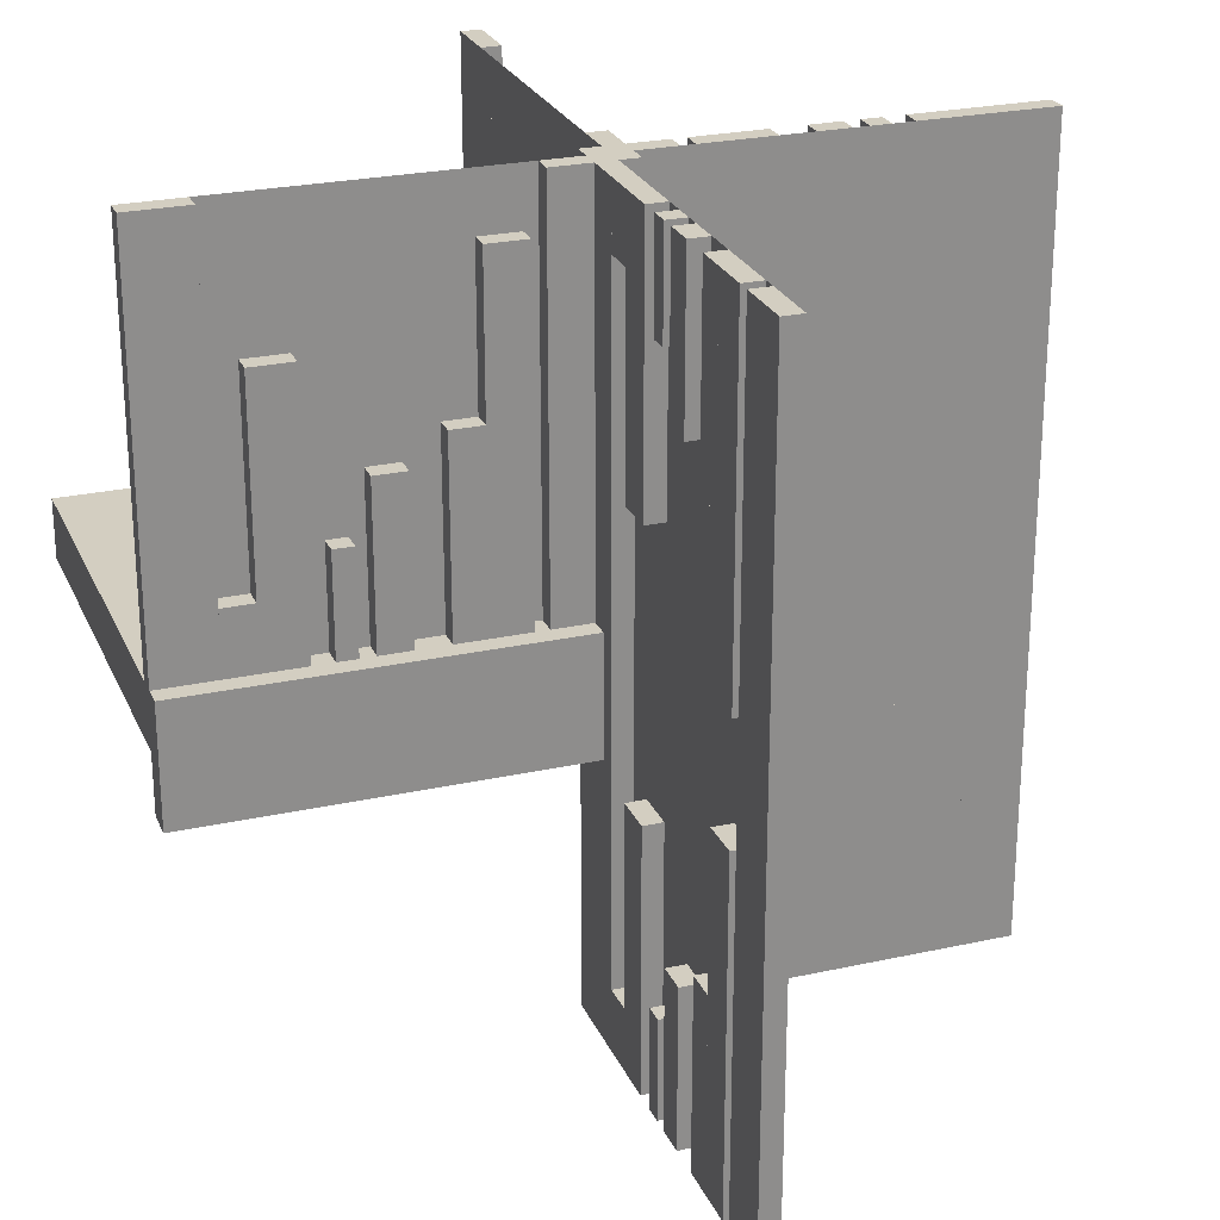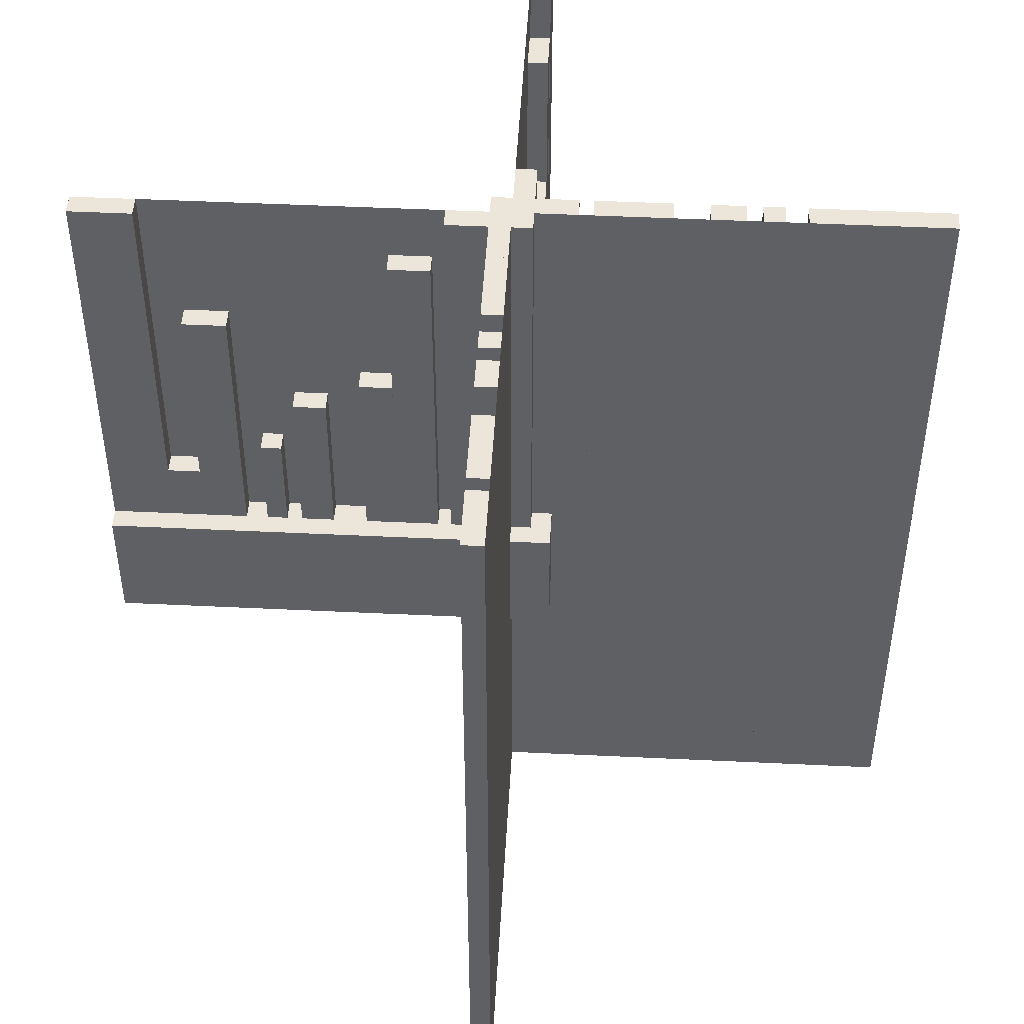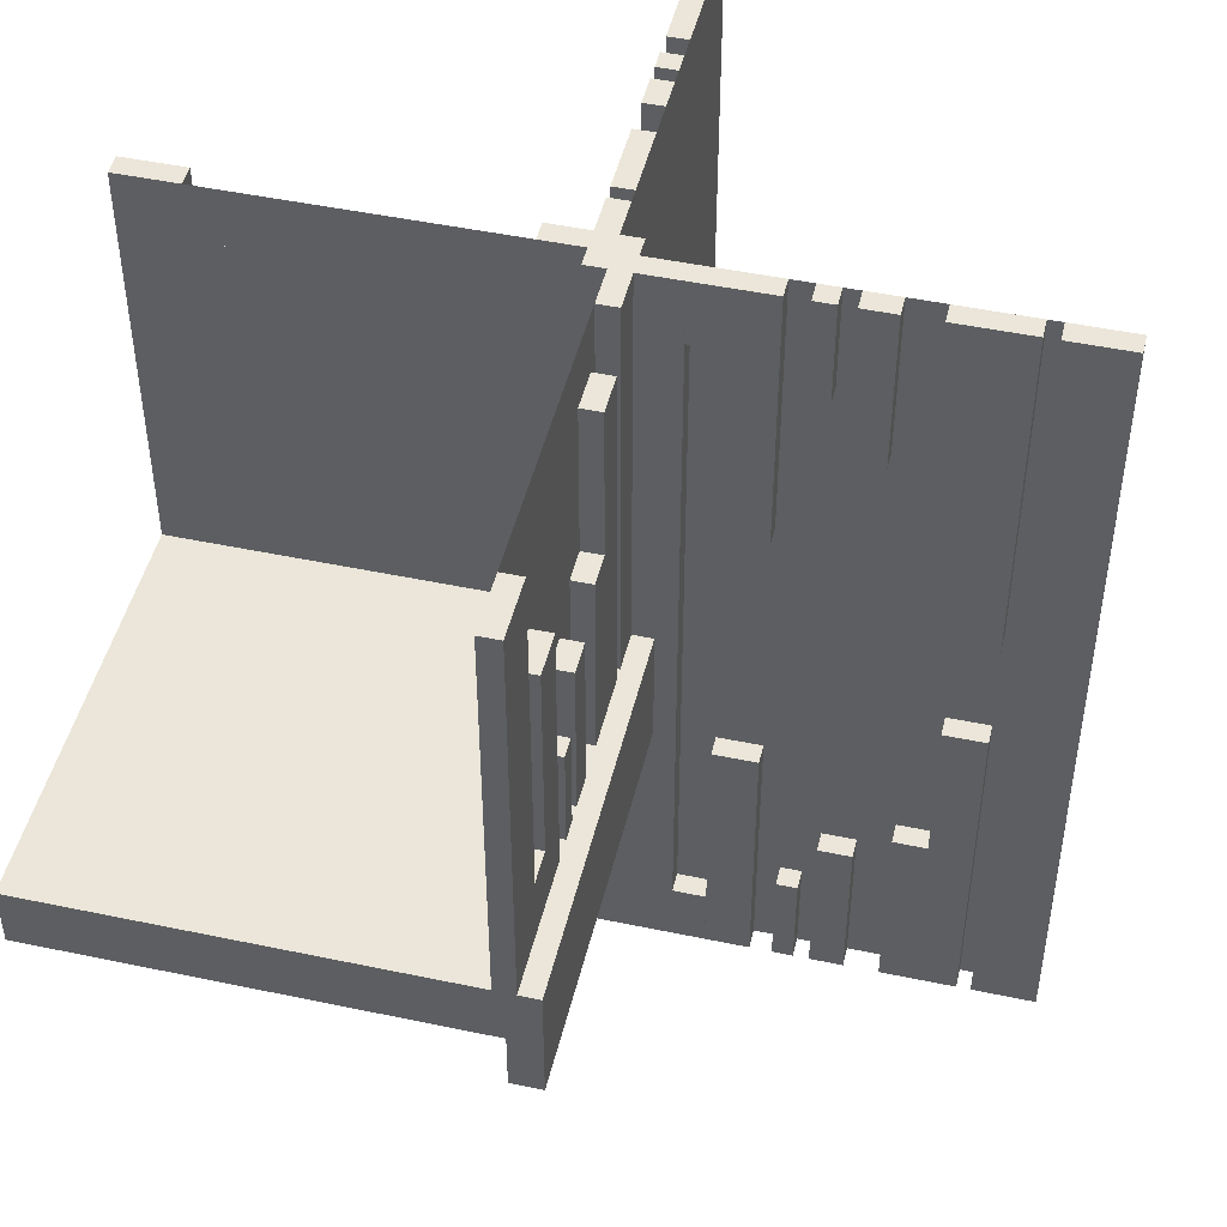
<metadata>
{"format":"obj","ext":"obj","renderer":"f3d","projection":"perspective","resolution":1024,"background":"white","views":[{"elev":25.0,"azim":160.3,"up":"+Z"},{"elev":47.8,"azim":-176.9,"up":"+Z"},{"elev":47.3,"azim":103.4,"up":"+Z"}]}
</metadata>
<code>
v 0 0 0
v 0 0 -0.5
v 0 0 0.5
v 0 0.4085 -0.07099
v 0 0.4085 -0.5
v 0 0.4085 0.5
v 0 0.4085 0.07099
v 0 -0.075 0
v 0 -0.075 0.0791
v 0 -0.075 0.5
v 0 0.1671 0.1692
v 0 0.1671 -0.5
v 0 0.1671 0.5
v 0 0.1671 -0.1692
v 0 0.2371 -0.5
v 0 0.2371 -0.3
v 0 0.2371 0.3
v 0 0.2371 0.5
v 0 0.2771 -0.5
v 0 0.2771 -0.3
v 0 0.2771 0.3
v 0 0.2771 0.5
v 0 -0.3585 0
v 0 -0.3585 0.2384
v 0 -0.3585 0.429
v 0 -0.3185 0
v 0 -0.3185 0.2384
v 0 -0.1143 0
v 0 -0.1143 0.0791
v 0 -0.1143 0.3308
v 0 -0.2184 0
v 0 -0.2184 0.1262
v 0 -0.425 0
v 0 -0.425 0.5
v 0 0.1935 -0.3738
v 0 0.1935 -0.5
v 0 0.1935 0.5
v 0 0.1935 0.3738
v 0 -0.5 0
v 0 -0.5 0.5
v 0 0.5 0
v 0 0.5 -0.5
v 0 0.5 0.5
v 0 -0.1935 0
v 0 -0.1935 0.1262
v 0 0.425 0
v 0 0.425 -0.5
v 0 0.425 0.5
v 0 0.2184 -0.3738
v 0 0.2184 -0.5
v 0 0.2184 0.5
v 0 0.2184 0.3738
v 0 0.1143 0.1692
v 0 0.1143 0.4209
v 0 0.1143 -0.5
v 0 0.1143 0.5
v 0 0.1143 -0.4209
v 0 0.1143 -0.1692
v 0 0.3185 -0.2616
v 0 0.3185 -0.5
v 0 0.3185 0.5
v 0 0.3185 0.2616
v 0 0.3585 -0.2616
v 0 0.3585 -0.07099
v 0 0.3585 -0.5
v 0 0.3585 0.5
v 0 0.3585 0.07099
v 0 0.3585 0.2616
v 0 -0.2771 0
v 0 -0.2771 0.2
v 0 -0.2371 0
v 0 -0.2371 0.2
v 0 -0.1671 0
v 0 -0.1671 0.3308
v 0 0.075 0
v 0 0.075 0.4209
v 0 0.075 -0.5
v 0 0.075 0.5
v 0 0.075 -0.4209
v 0 -0.4085 0
v 0 -0.4085 0.429
v 0.3065 0 0
v 0.3065 0 0.1262
v 0.3065 0.025 0
v 0.3065 0.025 0.1262
v -0.075 0 0
v -0.075 0 -0.5
v -0.075 0 0.5
v -0.075 -0.025 0
v -0.075 -0.025 -0.5
v -0.075 -0.025 0.5
v -0.2816 0 -0.3738
v -0.2816 0 -0.5
v -0.2816 0 0.5
v -0.2816 0 0.3738
v -0.2816 -0.025 -0.3738
v -0.2816 -0.025 -0.5
v -0.2816 -0.025 0.5
v -0.2816 -0.025 0.3738
v -0.0125 -0.5 -0.075
v -0.0125 -0.5 -0.15
v -0.0125 0.0125 -0.075
v -0.0125 0.0125 -0.15
v -0.3857 0 0.1692
v -0.3857 0 0.4209
v -0.3857 0 -0.5
v -0.3857 0 0.5
v -0.3857 0 -0.4209
v -0.3857 0 -0.1692
v -0.3857 -0.025 0.1692
v -0.3857 -0.025 0.4209
v -0.3857 -0.025 -0.5
v -0.3857 -0.025 0.5
v -0.3857 -0.025 -0.4209
v -0.3857 -0.025 -0.1692
v -0.1415 0 -0.2616
v -0.1415 0 -0.07099
v -0.1415 0 -0.5
v -0.1415 0 0.5
v -0.1415 0 0.07099
v -0.1415 0 0.2616
v -0.1415 -0.025 -0.2616
v -0.1415 -0.025 -0.07099
v -0.1415 -0.025 -0.5
v -0.1415 -0.025 0.5
v -0.1415 -0.025 0.07099
v -0.1415 -0.025 0.2616
v -0.1815 0 -0.2616
v -0.1815 0 -0.5
v -0.1815 0 0.5
v -0.1815 0 0.2616
v -0.1815 -0.025 -0.2616
v -0.1815 -0.025 -0.5
v -0.1815 -0.025 0.5
v -0.1815 -0.025 0.2616
v 0.2229 0 0
v 0.2229 0 0.2
v 0.2229 0.025 0
v 0.2229 0.025 0.2
v 0.2629 0 0
v 0.2629 0 0.2
v 0.2629 0.025 0
v 0.2629 0.025 0.2
v -0.025 -0.075 0
v -0.025 -0.075 0.0791
v -0.025 -0.075 0.5
v -0.025 -0.3585 0
v -0.025 -0.3585 0.2384
v -0.025 -0.3585 0.429
v -0.025 -0.3185 0
v -0.025 -0.3185 0.2384
v -0.025 -0.1143 0
v -0.025 -0.1143 0.0791
v -0.025 -0.1143 0.3308
v -0.025 -0.2184 0
v -0.025 -0.2184 0.1262
v -0.025 -0.425 0
v -0.025 -0.425 0.5
v -0.025 -0.5 0
v -0.025 -0.5 0.5
v -0.025 -0.1935 0
v -0.025 -0.1935 0.1262
v -0.025 0.025 0
v -0.025 0.025 0.5
v -0.025 -0.2771 0
v -0.025 -0.2771 0.2
v -0.025 -0.2371 0
v -0.025 -0.2371 0.2
v -0.025 -0.1671 0
v -0.025 -0.1671 0.3308
v -0.025 -0.4085 0
v -0.025 -0.4085 0.429
v 0.3329 0 0
v 0.3329 0 0.3308
v 0.3329 0.025 0
v 0.3329 0.025 0.3308
v -0.425 0 0
v -0.425 0 0.4209
v -0.425 0 -0.5
v -0.425 0 0.5
v -0.425 0 -0.4209
v -0.425 -0.025 0
v -0.425 -0.025 0.4209
v -0.425 -0.025 -0.5
v -0.425 -0.025 0.5
v -0.425 -0.025 -0.4209
v 0.09154 0 0
v 0.09154 0 0.429
v 0.09154 0.025 0
v 0.09154 0.025 0.429
v -0.5 0 0
v -0.5 0 -0.5
v -0.5 0 0.5
v -0.5 -0.025 0
v -0.5 -0.025 -0.5
v -0.5 -0.025 0.5
v 0.5 0 0
v 0.5 0 0.5
v 0.5 0.05 0
v 0.5 0.05 -0.15
v 0.5 -0.5 0
v 0.5 -0.5 -0.075
v 0.5 0.025 0
v 0.5 0.025 0.5
v 0.5 0.0125 -0.075
v 0.5 0.0125 -0.15
v -0.09154 0 -0.07099
v -0.09154 0 -0.5
v -0.09154 0 0.5
v -0.09154 0 0.07099
v -0.09154 -0.025 -0.07099
v -0.09154 -0.025 -0.5
v -0.09154 -0.025 0.5
v -0.09154 -0.025 0.07099
v 0.425 0 0
v 0.425 0 0.0791
v 0.425 0 0.5
v 0.425 0.025 0
v 0.425 0.025 0.0791
v 0.425 0.025 0.5
v -0.3329 0 0.1692
v -0.3329 0 -0.5
v -0.3329 0 0.5
v -0.3329 0 -0.1692
v -0.3329 -0.025 0.1692
v -0.3329 -0.025 -0.5
v -0.3329 -0.025 0.5
v -0.3329 -0.025 -0.1692
v 0.025 0.4085 -0.07099
v 0.025 0.4085 -0.5
v 0.025 0.4085 0.5
v 0.025 0.4085 0.07099
v 0.025 0.1671 0.1692
v 0.025 0.1671 -0.5
v 0.025 0.1671 0.5
v 0.025 0.1671 -0.1692
v 0.025 0.2371 -0.5
v 0.025 0.2371 -0.3
v 0.025 0.2371 0.3
v 0.025 0.2371 0.5
v 0.025 0.2771 -0.5
v 0.025 0.2771 -0.3
v 0.025 0.2771 0.3
v 0.025 0.2771 0.5
v 0.025 -0.025 0
v 0.025 -0.025 -0.5
v 0.025 -0.025 0.5
v 0.025 0.1935 -0.3738
v 0.025 0.1935 -0.5
v 0.025 0.1935 0.5
v 0.025 0.1935 0.3738
v 0.025 0.5 0
v 0.025 0.5 -0.5
v 0.025 0.5 0.5
v 0.025 0.425 0
v 0.025 0.425 -0.5
v 0.025 0.425 0.5
v 0.025 0.2184 -0.3738
v 0.025 0.2184 -0.5
v 0.025 0.2184 0.5
v 0.025 0.2184 0.3738
v 0.025 0.1143 0.1692
v 0.025 0.1143 0.4209
v 0.025 0.1143 -0.5
v 0.025 0.1143 0.5
v 0.025 0.1143 -0.4209
v 0.025 0.1143 -0.1692
v 0.025 0.3185 -0.2616
v 0.025 0.3185 -0.5
v 0.025 0.3185 0.5
v 0.025 0.3185 0.2616
v 0.025 0.3585 -0.2616
v 0.025 0.3585 -0.07099
v 0.025 0.3585 -0.5
v 0.025 0.3585 0.5
v 0.025 0.3585 0.07099
v 0.025 0.3585 0.2616
v 0.025 0.075 0
v 0.025 0.075 0.4209
v 0.025 0.075 -0.5
v 0.025 0.075 0.5
v 0.025 0.075 -0.4209
v -0.2629 0 -0.5
v -0.2629 0 -0.3
v -0.2629 0 0.3
v -0.2629 0 0.5
v -0.2629 -0.025 -0.5
v -0.2629 -0.025 -0.3
v -0.2629 -0.025 0.3
v -0.2629 -0.025 0.5
v -0.2229 0 -0.5
v -0.2229 0 -0.3
v -0.2229 0 0.3
v -0.2229 0 0.5
v -0.2229 -0.025 -0.5
v -0.2229 -0.025 -0.3
v -0.2229 -0.025 0.3
v -0.2229 -0.025 0.5
v 0.1815 0 0
v 0.1815 0 0.2384
v 0.1815 0.025 0
v 0.1815 0.025 0.2384
v 0.1415 0 0
v 0.1415 0 0.2384
v 0.1415 0 0.429
v 0.1415 0.025 0
v 0.1415 0.025 0.2384
v 0.1415 0.025 0.429
v 0.3857 0 0
v 0.3857 0 0.0791
v 0.3857 0 0.3308
v 0.3857 0.025 0
v 0.3857 0.025 0.0791
v 0.3857 0.025 0.3308
v -0.05 0.05 0
v -0.05 0.05 -0.15
v -0.05 -0.5 0
v -0.05 -0.5 -0.15
v 0.2816 0 0
v 0.2816 0 0.1262
v 0.2816 0.025 0
v 0.2816 0.025 0.1262
v 0.075 0 0
v 0.075 0 0.5
v 0.075 0.025 0
v 0.075 0.025 0.5
v -0.3065 0 -0.3738
v -0.3065 0 -0.5
v -0.3065 0 0.5
v -0.3065 0 0.3738
v -0.3065 -0.025 -0.3738
v -0.3065 -0.025 -0.5
v -0.3065 -0.025 0.5
v -0.3065 -0.025 0.3738
f 181 186 184
f 184 179 181
f 186 114 112
f 112 184 186
f 114 108 106
f 106 112 114
f 108 181 179
f 179 106 108
f 186 181 108
f 108 114 186
f 184 106 179
f 106 184 112
f 79 282 280
f 280 77 79
f 282 266 264
f 264 280 282
f 266 57 55
f 55 264 266
f 57 79 77
f 77 55 57
f 282 79 57
f 57 266 282
f 280 55 77
f 55 280 264
f 106 222 224
f 224 109 106
f 222 226 228
f 228 224 222
f 226 112 115
f 115 228 226
f 112 106 109
f 109 115 112
f 222 106 112
f 112 226 222
f 224 115 109
f 115 224 228
f 55 12 14
f 14 58 55
f 12 234 236
f 236 14 12
f 234 264 267
f 267 236 234
f 264 55 58
f 58 267 264
f 12 55 264
f 264 234 12
f 14 267 58
f 267 14 236
f 327 331 332
f 332 328 327
f 331 96 97
f 97 332 331
f 96 92 93
f 93 97 96
f 92 327 328
f 328 93 92
f 331 327 92
f 92 96 331
f 332 93 328
f 93 332 97
f 35 248 249
f 249 36 35
f 248 258 259
f 259 249 248
f 258 49 50
f 50 259 258
f 49 35 36
f 36 50 49
f 248 35 49
f 49 258 248
f 249 50 36
f 50 249 259
f 283 291 292
f 292 284 283
f 291 295 296
f 296 292 291
f 295 287 288
f 288 296 295
f 287 283 284
f 284 288 287
f 291 283 287
f 287 295 291
f 292 288 284
f 288 292 296
f 15 19 20
f 20 16 15
f 19 241 242
f 242 20 19
f 241 237 238
f 238 242 241
f 237 15 16
f 16 238 237
f 19 15 237
f 237 241 19
f 20 238 16
f 238 20 242
f 129 118 116
f 116 128 129
f 118 124 122
f 122 116 118
f 124 133 132
f 132 122 124
f 133 129 128
f 128 132 133
f 118 129 133
f 133 124 118
f 116 132 128
f 132 116 122
f 60 65 63
f 63 59 60
f 65 274 272
f 272 63 65
f 274 269 268
f 268 272 274
f 269 60 59
f 59 268 269
f 65 60 269
f 269 274 65
f 63 268 59
f 268 63 272
f 118 208 207
f 207 117 118
f 208 212 211
f 211 207 208
f 212 124 123
f 123 211 212
f 124 118 117
f 117 123 124
f 208 118 124
f 124 212 208
f 207 123 117
f 123 207 211
f 65 5 4
f 4 64 65
f 5 230 229
f 229 4 5
f 230 274 273
f 273 229 230
f 274 65 64
f 64 273 274
f 5 65 274
f 274 230 5
f 4 273 64
f 273 4 229
f 1 2 77
f 77 75 1
f 75 77 280
f 280 278 75
f 86 87 2
f 2 1 86
f 89 90 87
f 87 86 89
f 90 89 245
f 245 246 90
f 246 245 278
f 278 280 246
f 246 2 90
f 87 90 2
f 280 2 246
f 2 280 77
f 245 89 1
f 86 1 89
f 278 245 1
f 1 75 278
f 47 42 41
f 41 46 47
f 42 253 252
f 252 41 42
f 253 256 255
f 255 252 253
f 256 47 46
f 46 255 256
f 42 47 256
f 256 253 42
f 41 255 46
f 255 41 252
f 192 179 177
f 177 191 192
f 179 184 182
f 182 177 179
f 184 195 194
f 194 182 184
f 195 192 191
f 191 194 195
f 179 192 195
f 195 184 179
f 177 194 191
f 194 177 182
f 42 2 1
f 1 41 42
f 1 191 192
f 192 2 1
f 78 281 279
f 279 76 78
f 281 265 263
f 263 279 281
f 265 56 54
f 54 263 265
f 56 78 76
f 76 54 56
f 281 78 56
f 56 265 281
f 279 54 76
f 54 279 263
f 180 185 183
f 183 178 180
f 185 113 111
f 111 183 185
f 113 107 105
f 105 111 113
f 107 180 178
f 178 105 107
f 185 180 107
f 107 113 185
f 183 105 178
f 105 183 111
f 37 250 251
f 251 38 37
f 250 260 261
f 261 251 250
f 260 51 52
f 52 261 260
f 51 37 38
f 38 52 51
f 250 37 51
f 51 260 250
f 251 52 38
f 52 251 261
f 329 333 334
f 334 330 329
f 333 98 99
f 99 334 333
f 98 94 95
f 95 99 98
f 94 329 330
f 330 95 94
f 333 329 94
f 94 98 333
f 334 95 330
f 95 334 99
f 53 11 13
f 13 56 53
f 11 233 235
f 235 13 11
f 233 262 265
f 265 235 233
f 262 53 56
f 56 265 262
f 11 53 262
f 262 233 11
f 13 265 56
f 265 13 235
f 104 221 223
f 223 107 104
f 221 225 227
f 227 223 221
f 225 110 113
f 113 227 225
f 110 104 107
f 107 113 110
f 221 104 110
f 110 225 221
f 223 113 107
f 113 223 227
f 193 3 1
f 1 191 193
f 62 68 66
f 66 61 62
f 68 277 275
f 275 66 68
f 277 271 270
f 270 275 277
f 271 62 61
f 61 270 271
f 68 62 271
f 271 277 68
f 66 270 61
f 270 66 275
f 131 121 119
f 119 130 131
f 121 127 125
f 125 119 121
f 127 135 134
f 134 125 127
f 135 131 130
f 130 134 135
f 121 131 135
f 135 127 121
f 119 134 130
f 134 119 125
f 17 21 22
f 22 18 17
f 21 243 244
f 244 22 21
f 243 239 240
f 240 244 243
f 239 17 18
f 18 240 239
f 21 17 239
f 239 243 21
f 22 240 18
f 240 22 244
f 285 293 294
f 294 286 285
f 293 297 298
f 298 294 293
f 297 289 290
f 290 298 297
f 289 285 286
f 286 290 289
f 293 285 289
f 289 297 293
f 294 290 286
f 290 294 298
f 120 210 209
f 209 119 120
f 210 214 213
f 213 209 210
f 214 126 125
f 125 213 214
f 126 120 119
f 119 125 126
f 210 120 126
f 126 214 210
f 209 125 119
f 125 209 213
f 67 7 6
f 6 66 67
f 7 232 231
f 231 6 7
f 232 276 275
f 275 231 232
f 276 67 66
f 66 275 276
f 7 67 276
f 276 232 7
f 6 275 66
f 275 6 231
f 3 1 41
f 41 43 3
f 3 1 75
f 75 78 3
f 78 75 278
f 278 281 78
f 88 86 1
f 1 3 88
f 91 89 86
f 86 88 91
f 89 91 247
f 247 245 89
f 245 247 281
f 281 278 245
f 245 1 89
f 86 89 1
f 278 1 245
f 1 278 75
f 247 91 3
f 88 3 91
f 281 247 3
f 3 78 281
f 46 41 43
f 43 48 46
f 41 252 254
f 254 43 41
f 252 255 257
f 257 254 252
f 255 46 48
f 48 257 255
f 41 46 255
f 255 252 41
f 43 257 48
f 257 43 254
f 191 177 180
f 180 193 191
f 177 182 185
f 185 180 177
f 182 194 196
f 196 185 182
f 194 191 193
f 193 196 194
f 177 191 194
f 194 182 177
f 180 196 193
f 196 180 185
f 318 317 315
f 315 316 318
f 316 315 199
f 199 200 316
f 199 315 317
f 317 201 199
f 101 103 102
f 102 100 101
f 103 206 205
f 205 102 103
f 205 202 100
f 100 102 205
f 202 201 100
f 317 100 201
f 101 100 318
f 317 318 100
f 200 199 205
f 205 206 200
f 201 205 199
f 201 202 205
f 206 103 316
f 316 200 206
f 103 318 316
f 101 318 103
f 8 144 145
f 145 9 8
f 144 152 153
f 153 145 144
f 152 28 29
f 29 153 152
f 28 8 9
f 9 29 28
f 144 8 28
f 28 152 144
f 145 29 9
f 29 145 153
f 215 218 219
f 219 216 215
f 218 312 313
f 313 219 218
f 312 309 310
f 310 313 312
f 309 215 216
f 216 310 309
f 218 215 309
f 309 312 218
f 219 310 216
f 310 219 313
f 44 161 162
f 162 45 44
f 161 155 156
f 156 162 161
f 155 31 32
f 32 156 155
f 31 44 45
f 45 32 31
f 161 44 31
f 31 155 161
f 162 32 45
f 32 162 156
f 82 84 85
f 85 83 82
f 84 321 322
f 322 85 84
f 321 319 320
f 320 322 321
f 319 82 83
f 83 320 319
f 84 82 319
f 319 321 84
f 85 320 83
f 320 85 322
f 30 74 73
f 73 28 30
f 74 170 169
f 169 73 74
f 170 154 152
f 152 169 170
f 154 30 28
f 28 152 154
f 74 30 154
f 154 170 74
f 73 152 28
f 152 73 169
f 311 174 173
f 173 309 311
f 174 176 175
f 175 173 174
f 176 314 312
f 312 175 176
f 314 311 309
f 309 312 314
f 174 311 314
f 314 176 174
f 173 312 309
f 312 173 175
f 197 1 3
f 3 198 197
f 27 24 23
f 23 26 27
f 24 148 147
f 147 23 24
f 148 151 150
f 150 147 148
f 151 27 26
f 26 150 151
f 24 27 151
f 151 148 24
f 23 150 26
f 150 23 147
f 300 304 303
f 303 299 300
f 304 307 306
f 306 303 304
f 307 302 301
f 301 306 307
f 302 300 299
f 299 301 302
f 304 300 302
f 302 307 304
f 303 301 299
f 301 303 306
f 72 70 69
f 69 71 72
f 70 166 165
f 165 69 70
f 166 168 167
f 167 165 166
f 168 72 71
f 71 167 168
f 70 72 168
f 168 166 70
f 69 167 71
f 167 69 165
f 141 137 136
f 136 140 141
f 137 139 138
f 138 136 137
f 139 143 142
f 142 138 139
f 143 141 140
f 140 142 143
f 137 141 143
f 143 139 137
f 136 142 140
f 142 136 138
f 305 188 187
f 187 303 305
f 188 190 189
f 189 187 188
f 190 308 306
f 306 189 190
f 308 305 303
f 303 306 308
f 188 305 308
f 308 190 188
f 187 306 303
f 306 187 189
f 25 81 80
f 80 23 25
f 81 172 171
f 171 80 81
f 172 149 147
f 147 171 172
f 149 25 23
f 23 147 149
f 81 25 149
f 149 172 81
f 80 147 23
f 147 80 171
f 1 3 40
f 40 39 1
f 1 3 10
f 10 8 1
f 8 10 146
f 146 144 8
f 323 324 3
f 3 1 323
f 325 326 324
f 324 323 325
f 326 325 163
f 163 164 326
f 164 163 144
f 144 146 164
f 164 3 326
f 324 326 3
f 146 3 164
f 3 146 10
f 163 325 1
f 323 1 325
f 144 163 1
f 1 8 144
f 34 40 39
f 39 33 34
f 40 160 159
f 159 39 40
f 160 158 157
f 157 159 160
f 158 34 33
f 33 157 158
f 40 34 158
f 158 160 40
f 39 157 33
f 157 39 159
f 198 217 215
f 215 197 198
f 217 220 218
f 218 215 217
f 220 204 203
f 203 218 220
f 204 198 197
f 197 203 204
f 217 198 204
f 204 220 217
f 215 203 197
f 203 215 218
f 3 198 197
f 197 1 3
f 40 3 1
f 1 39 40

</code>
